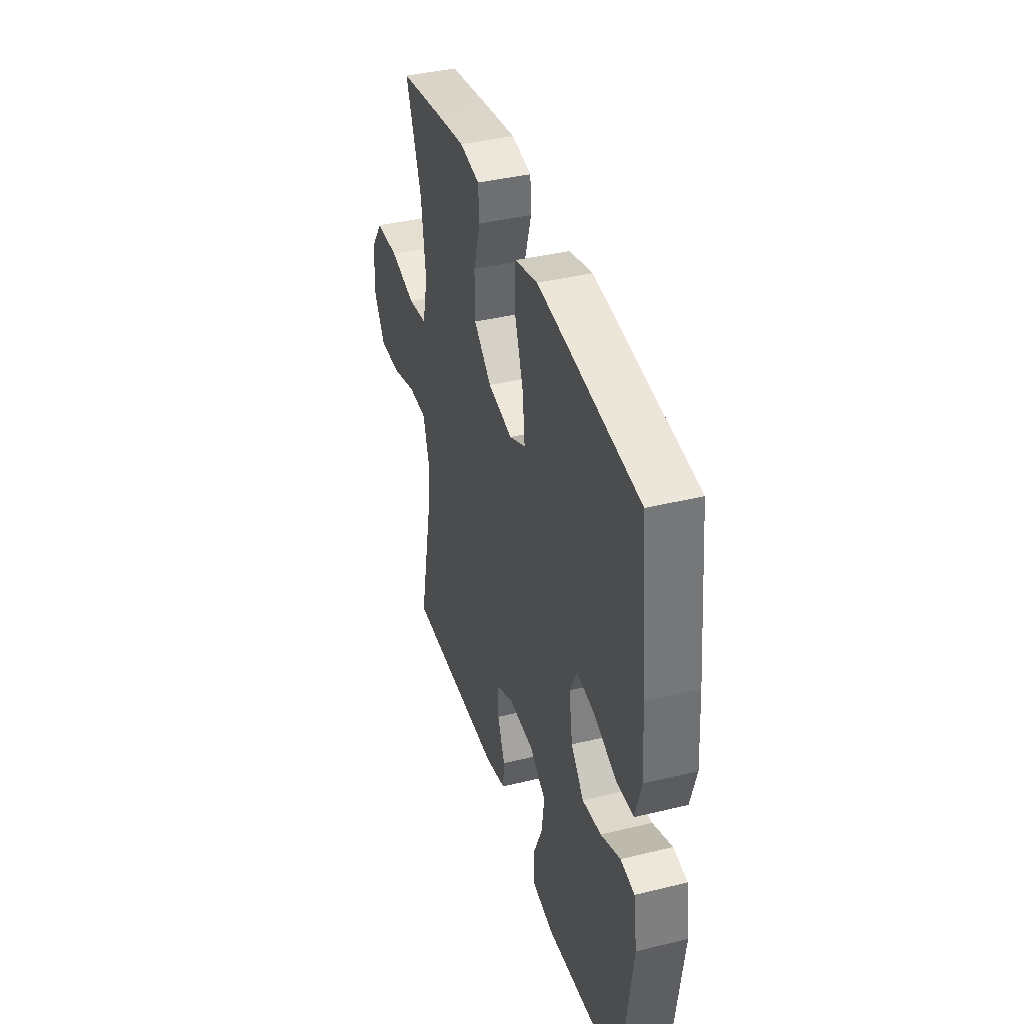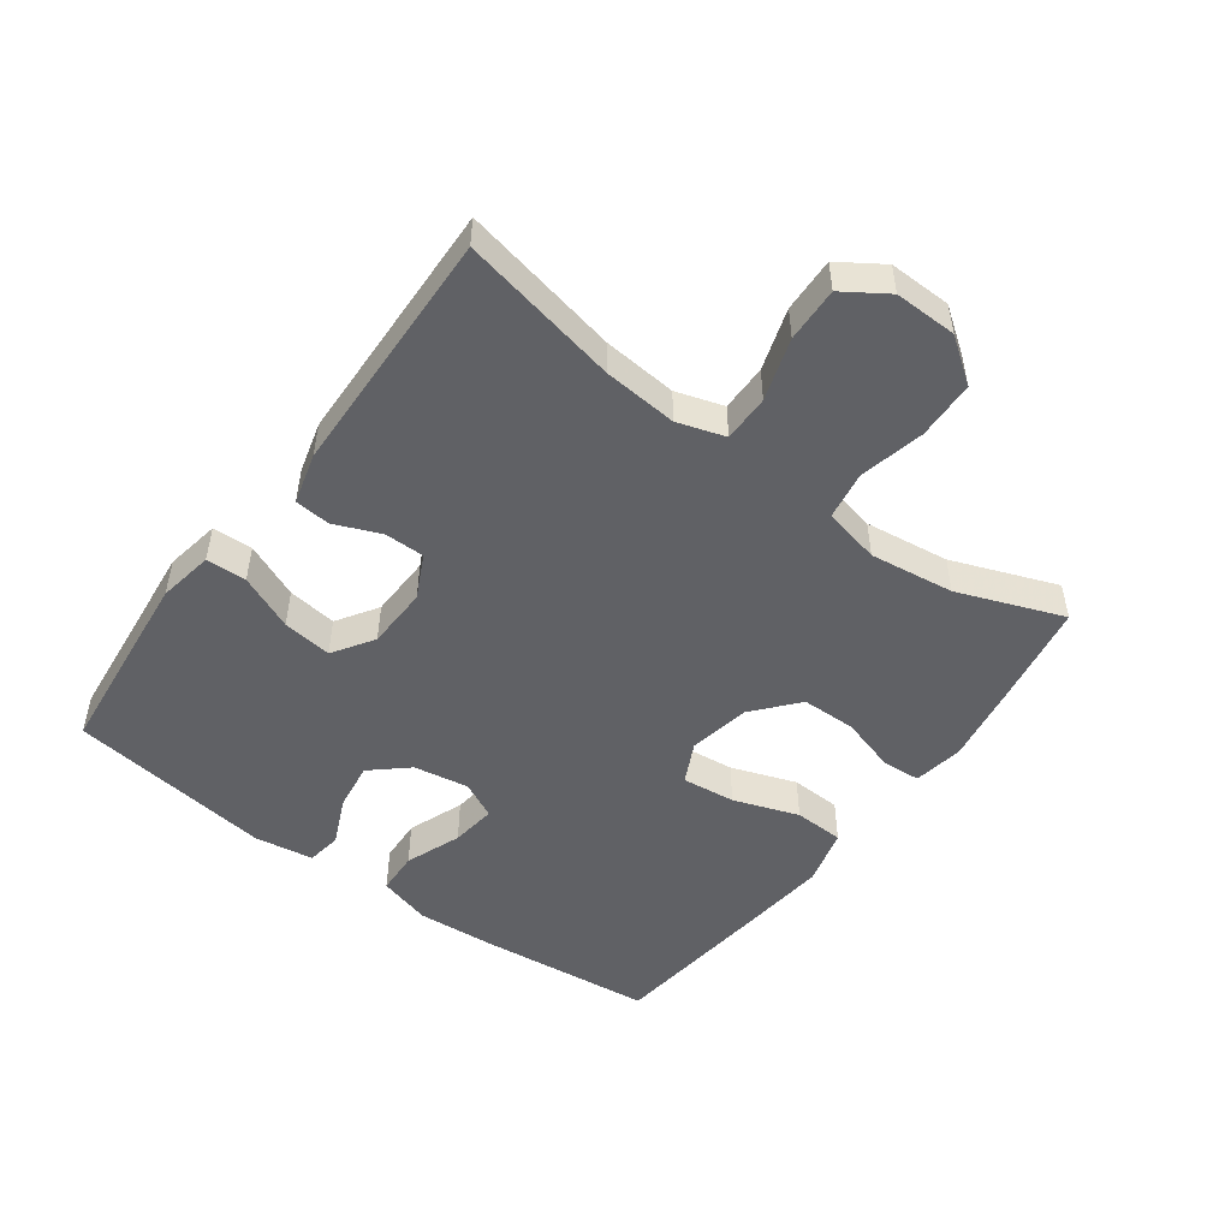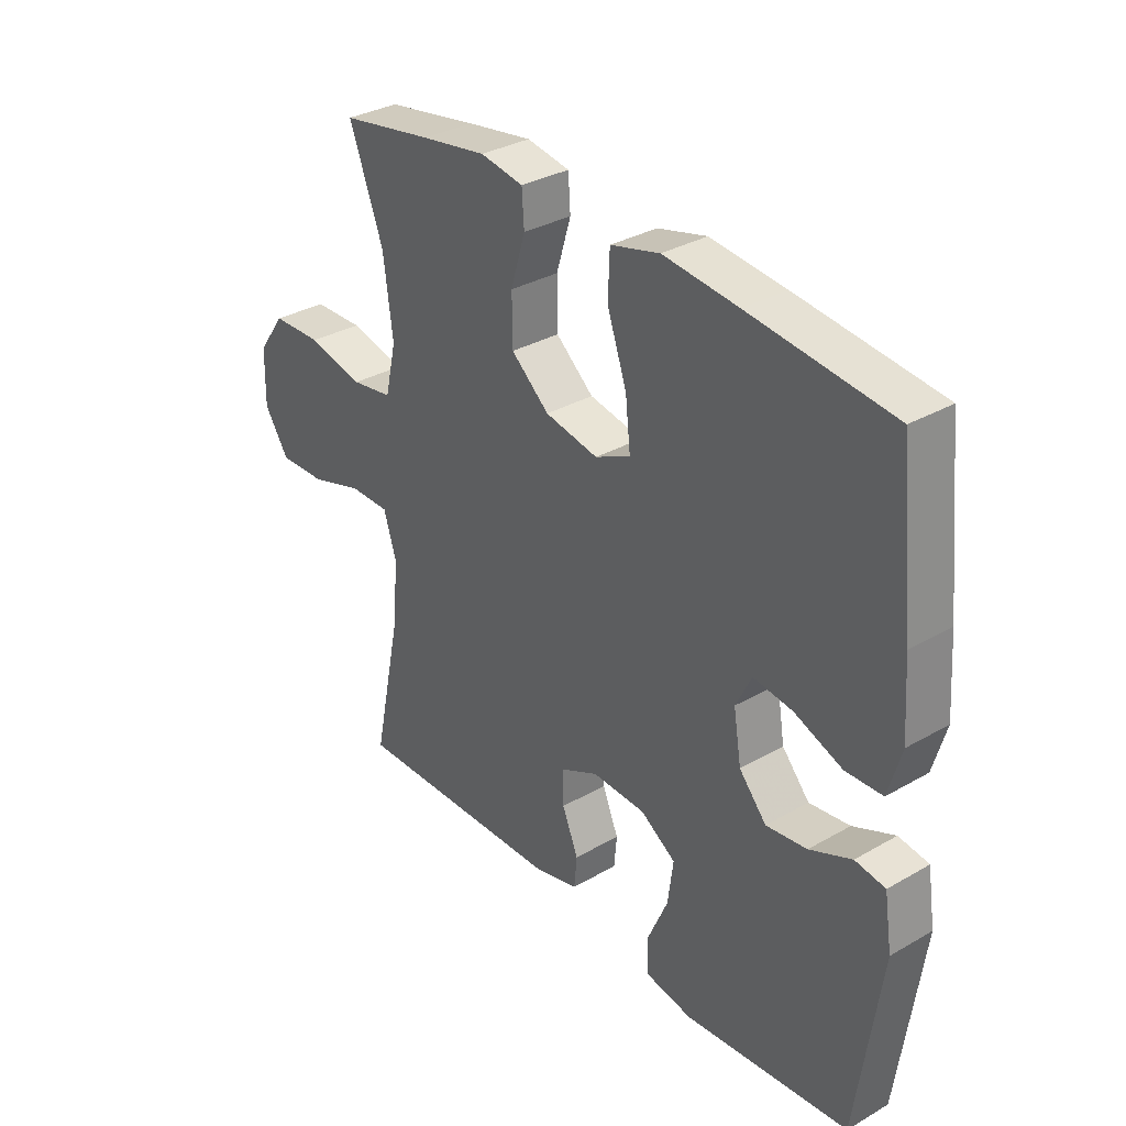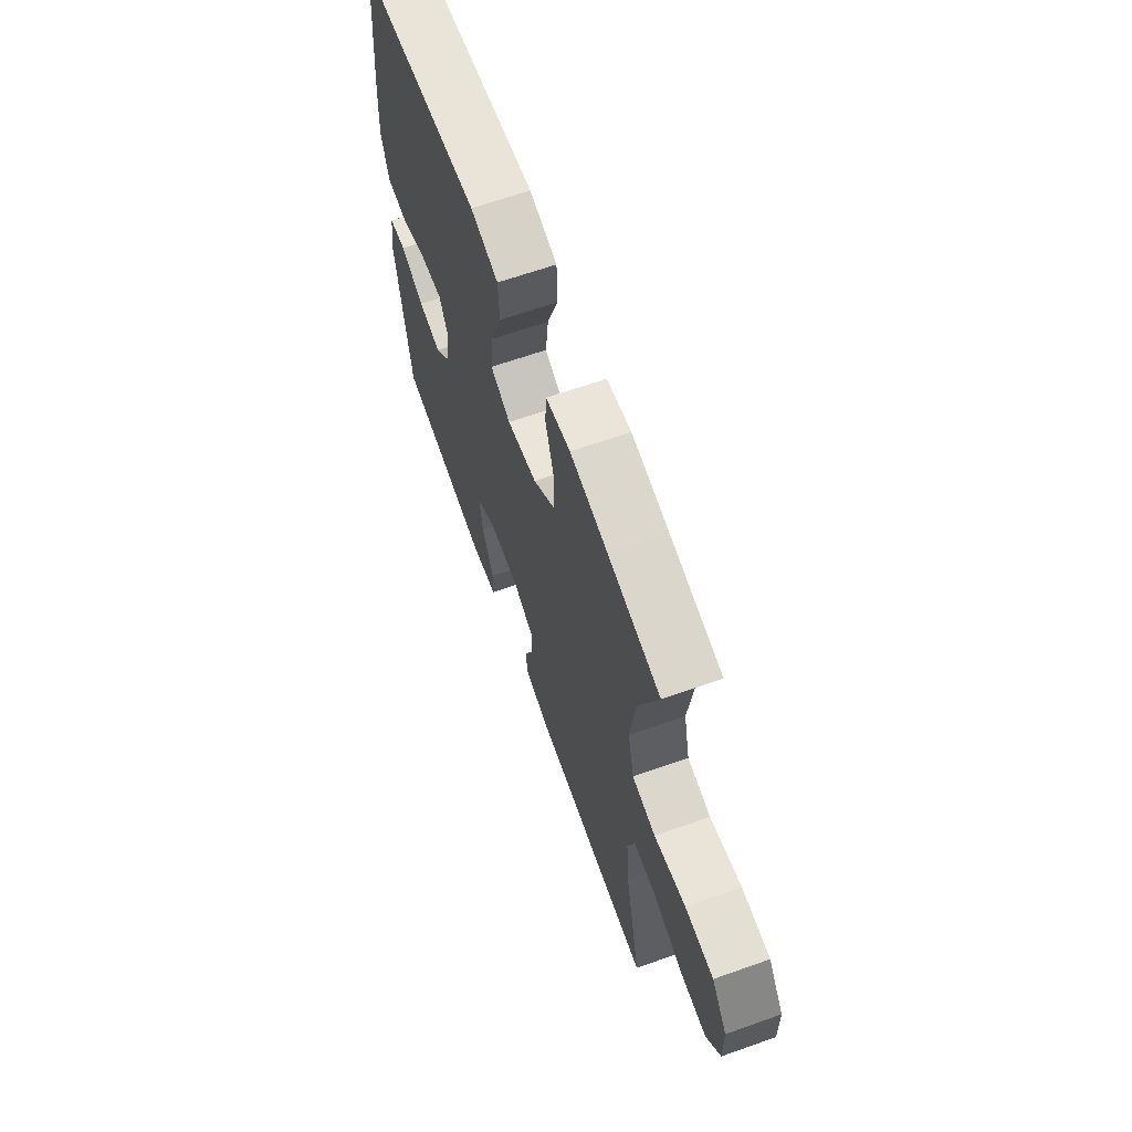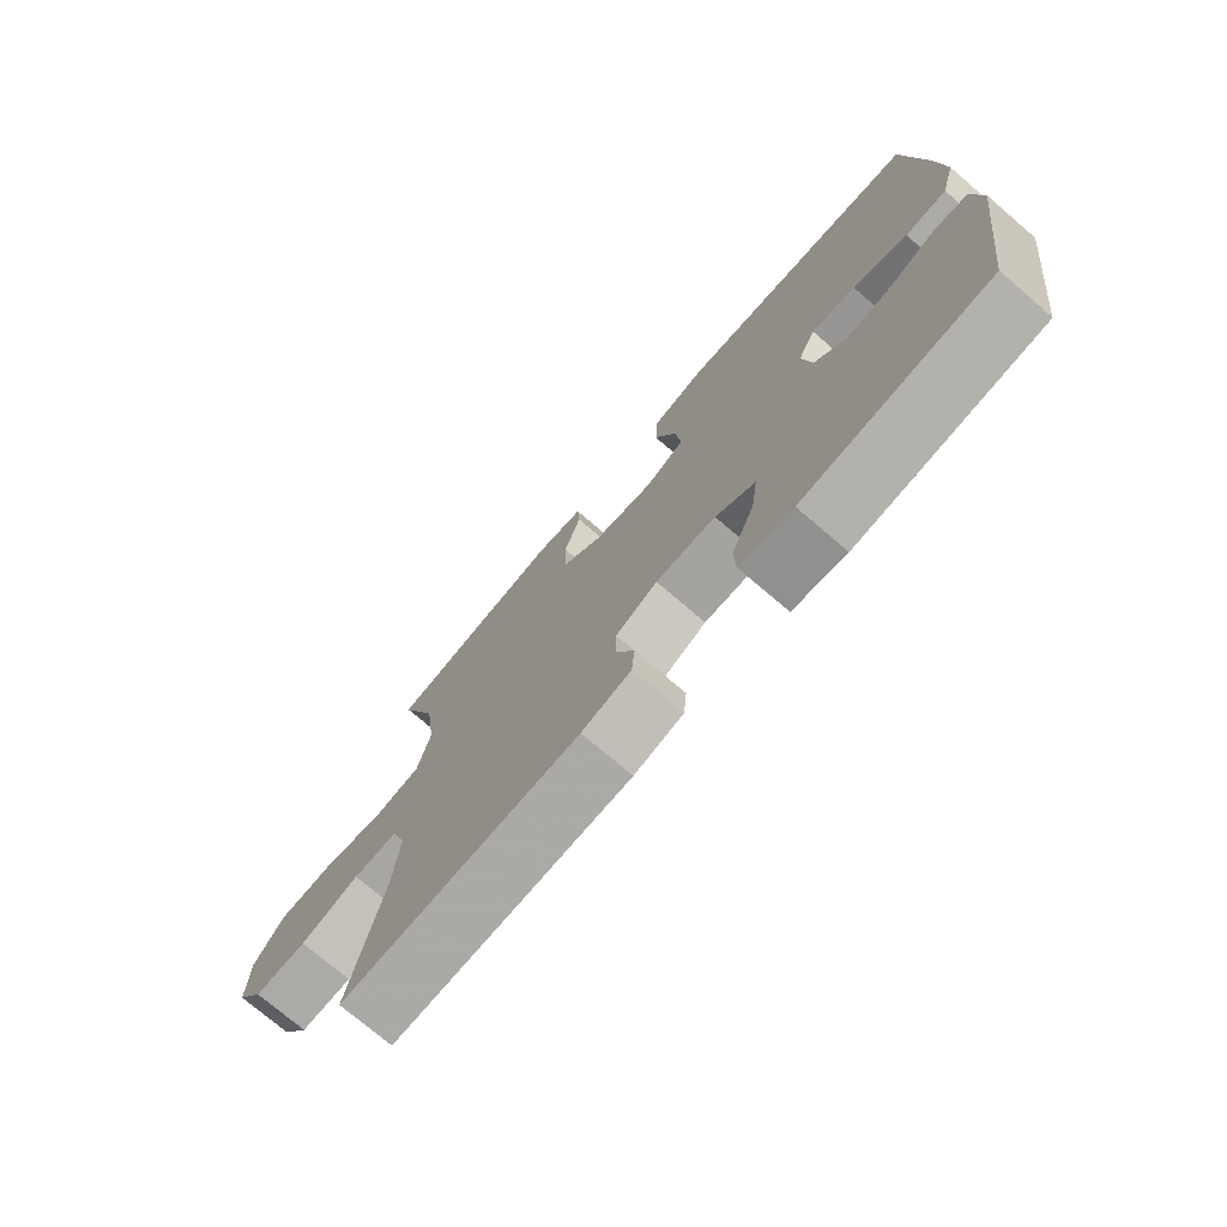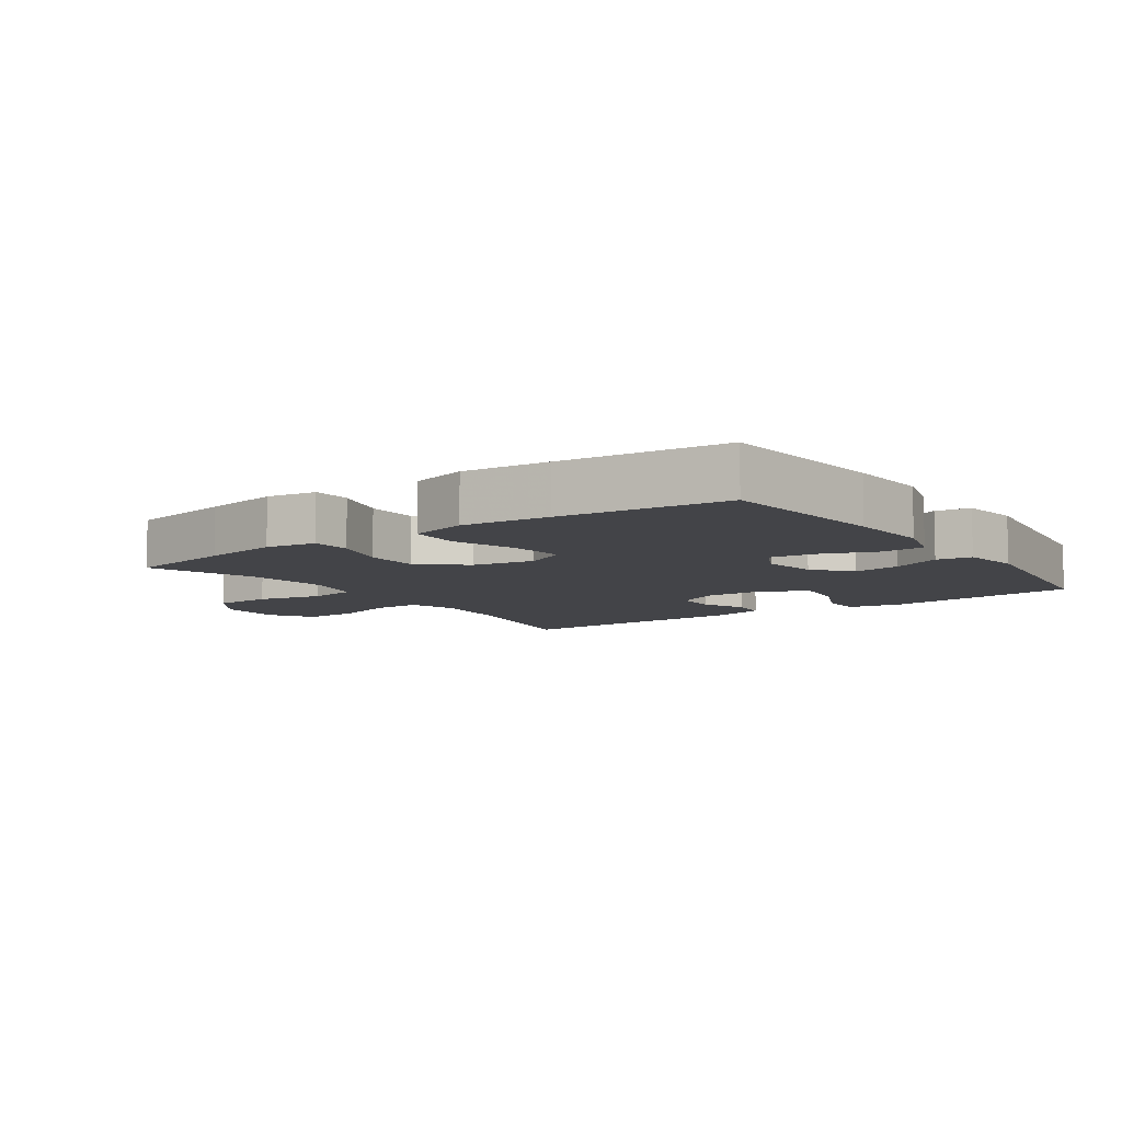
<metadata>
{"format":"obj","ext":"obj","renderer":"f3d","projection":"perspective","resolution":1024,"background":"white","views":[{"elev":39.4,"azim":73.1,"up":"+Z"},{"elev":-50.0,"azim":-126.3,"up":"+Y"},{"elev":33.0,"azim":51.6,"up":"+Z"},{"elev":65.0,"azim":-109.6,"up":"+Z"},{"elev":-74.3,"azim":49.4,"up":"+Z"},{"elev":-8.2,"azim":35.2,"up":"+Y"}]}
</metadata>
<code>
v 0.5 0.07 -0.5
v 0.204 0.07 -0.53
v 0.119 0.07 -0.515
v 0.117 0.07 -0.453
v 0.154 0.07 -0.368
v 0.164 0.07 -0.292
v 0.101 0.07 -0.251
v 0.005 0.07 -0.248
v -0.062 0.07 -0.281
v -0.062 0.07 -0.343
v -0.033 0.07 -0.413
v -0.038 0.07 -0.468
v -0.117 0.07 -0.489
v -0.5 0.07 -0.5
v -0.449 0.07 -0.256
v -0.439 0.07 -0.142
v -0.462 0.07 -0.069
v -0.534 0.07 -0.069
v -0.629 0.07 -0.099
v -0.713 0.07 -0.102
v -0.757 0.07 -0.035
v -0.755 0.07 0.061
v -0.706 0.07 0.129
v -0.616 0.07 0.132
v -0.516 0.07 0.109
v -0.442 0.07 0.121
v -0.422 0.07 0.208
v -0.439 0.07 0.338
v -0.5 0.07 0.5
v -0.335 0.07 0.529
v -0.218 0.07 0.548
v -0.141 0.07 0.535
v -0.137 0.07 0.476
v -0.163 0.07 0.39
v -0.162 0.07 0.306
v -0.094 0.07 0.248
v 0.001 0.07 0.23
v 0.064 0.07 0.261
v 0.055 0.07 0.343
v 0.02 0.07 0.443
v 0.023 0.07 0.52
v 0.111 0.07 0.543
v 0.245 0.07 0.529
v 0.5 0.07 0.5
v 0.528 0.07 0.236
v 0.537 0.07 0.11
v 0.514 0.07 0.029
v 0.448 0.07 0.026
v 0.362 0.07 0.059
v 0.292 0.07 0.068
v 0.264 0.07 0.011
v 0.278 0.07 -0.074
v 0.327 0.07 -0.13
v 0.4 0.07 -0.12
v 0.475 0.07 -0.087
v 0.529 0.07 -0.095
v 0.543 0.07 -0.186
v 0.5 0 -0.5
v 0.204 0 -0.53
v 0.119 0 -0.515
v 0.117 0 -0.453
v 0.154 0 -0.368
v 0.164 0 -0.292
v 0.101 0 -0.251
v 0.005 0 -0.248
v -0.062 0 -0.281
v -0.062 0 -0.343
v -0.033 0 -0.413
v -0.038 0 -0.468
v -0.117 0 -0.489
v -0.5 0 -0.5
v -0.449 0 -0.256
v -0.439 0 -0.142
v -0.462 0 -0.069
v -0.534 0 -0.069
v -0.629 0 -0.099
v -0.713 0 -0.102
v -0.757 0 -0.035
v -0.755 0 0.061
v -0.706 0 0.129
v -0.616 0 0.132
v -0.516 0 0.109
v -0.442 0 0.121
v -0.422 0 0.208
v -0.439 0 0.338
v -0.5 0 0.5
v -0.335 0 0.529
v -0.218 0 0.548
v -0.141 0 0.535
v -0.137 0 0.476
v -0.163 0 0.39
v -0.162 0 0.306
v -0.094 0 0.248
v 0.001 0 0.23
v 0.064 0 0.261
v 0.055 0 0.343
v 0.02 0 0.443
v 0.023 0 0.52
v 0.111 0 0.543
v 0.245 0 0.529
v 0.5 0 0.5
v 0.528 0 0.236
v 0.537 0 0.11
v 0.514 0 0.029
v 0.448 0 0.026
v 0.362 0 0.059
v 0.292 0 0.068
v 0.264 0 0.011
v 0.278 0 -0.074
v 0.327 0 -0.13
v 0.4 0 -0.12
v 0.475 0 -0.087
v 0.529 0 -0.095
v 0.543 0 -0.186
f 54 55 56 57
f 53 54 57 1
f 52 53 1 2
f 51 52 2 3
f 46 47 48 49
f 46 49 50
f 45 46 50
f 44 45 50
f 43 44 50 51
f 39 40 41 42
f 38 39 42 43
f 31 32 33 34
f 31 34 35
f 28 29 30 31
f 27 28 31 35
f 26 27 35 36
f 22 23 24 25
f 22 25 26
f 21 22 26
f 18 19 20 21
f 17 18 21 26
f 16 17 26 36
f 12 13 14 15
f 10 11 12 15
f 9 10 15 16
f 8 9 16 36
f 3 4 5
f 51 3 5
f 51 5 6
f 38 43 51 6
f 37 38 6 7
f 7 8 36 37
f 114 113 112 111
f 58 114 111 110
f 59 58 110 109
f 60 59 109 108
f 106 105 104 103
f 107 106 103
f 107 103 102
f 107 102 101
f 108 107 101 100
f 99 98 97 96
f 100 99 96 95
f 91 90 89 88
f 92 91 88
f 88 87 86 85
f 92 88 85 84
f 93 92 84 83
f 82 81 80 79
f 83 82 79
f 83 79 78
f 78 77 76 75
f 83 78 75 74
f 93 83 74 73
f 72 71 70 69
f 72 69 68 67
f 73 72 67 66
f 93 73 66 65
f 62 61 60
f 62 60 108
f 63 62 108
f 63 108 100 95
f 64 63 95 94
f 94 93 65 64
f 1 58 59 2
f 2 59 60 3
f 3 60 61 4
f 4 61 62 5
f 5 62 63 6
f 6 63 64 7
f 7 64 65 8
f 8 65 66 9
f 9 66 67 10
f 10 67 68 11
f 11 68 69 12
f 12 69 70 13
f 13 70 71 14
f 14 71 72 15
f 15 72 73 16
f 16 73 74 17
f 17 74 75 18
f 18 75 76 19
f 19 76 77 20
f 20 77 78 21
f 21 78 79 22
f 22 79 80 23
f 23 80 81 24
f 24 81 82 25
f 25 82 83 26
f 26 83 84 27
f 27 84 85 28
f 28 85 86 29
f 29 86 87 30
f 30 87 88 31
f 31 88 89 32
f 32 89 90 33
f 33 90 91 34
f 34 91 92 35
f 35 92 93 36
f 36 93 94 37
f 37 94 95 38
f 38 95 96 39
f 39 96 97 40
f 40 97 98 41
f 41 98 99 42
f 42 99 100 43
f 43 100 101 44
f 44 101 102 45
f 45 102 103 46
f 46 103 104 47
f 47 104 105 48
f 48 105 106 49
f 49 106 107 50
f 50 107 108 51
f 51 108 109 52
f 52 109 110 53
f 53 110 111 54
f 54 111 112 55
f 55 112 113 56
f 56 113 114 57
f 57 114 58 1

</code>
